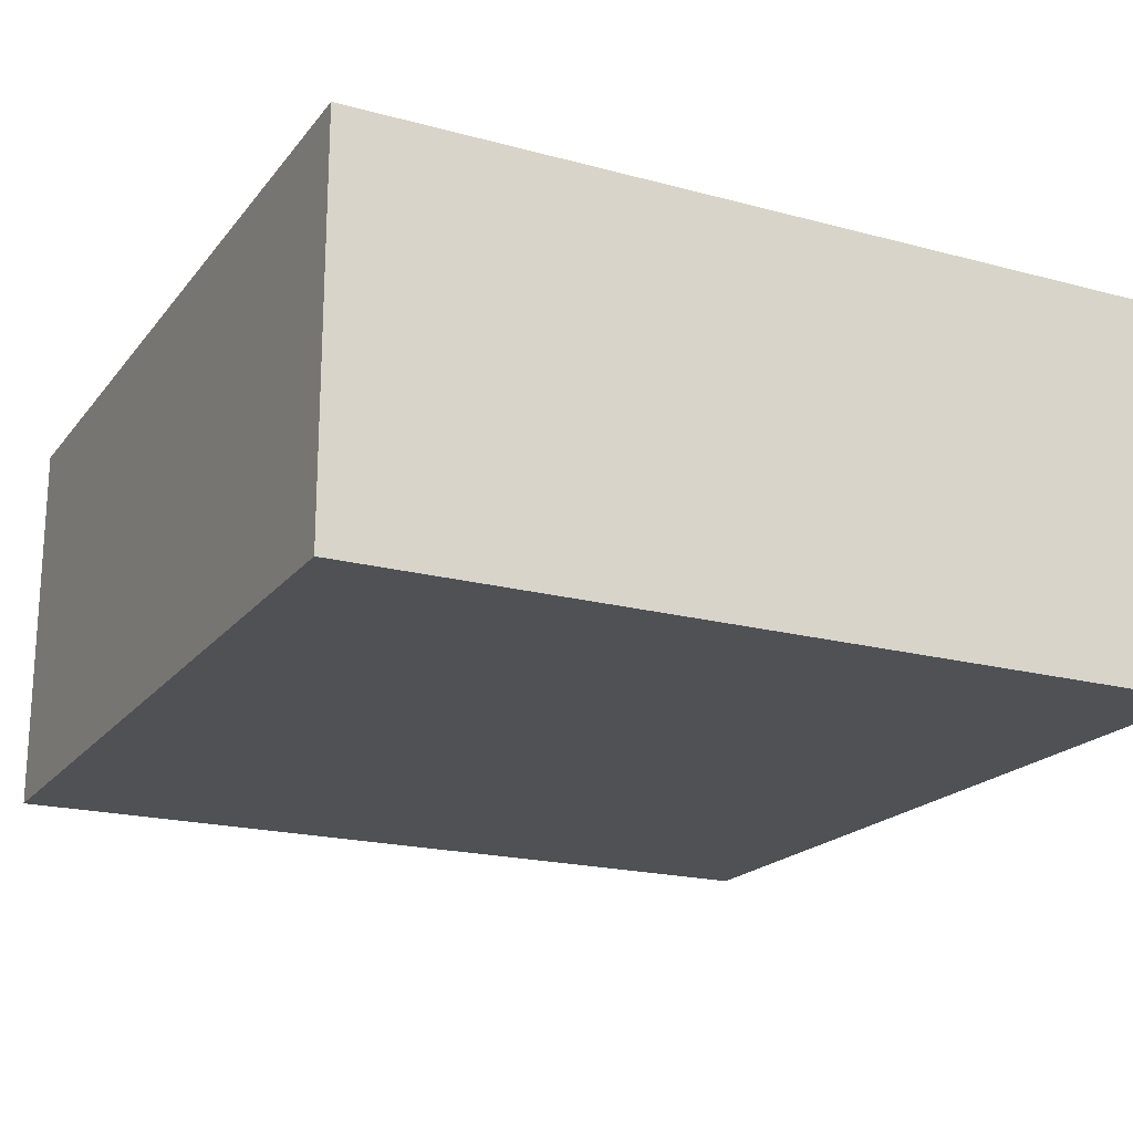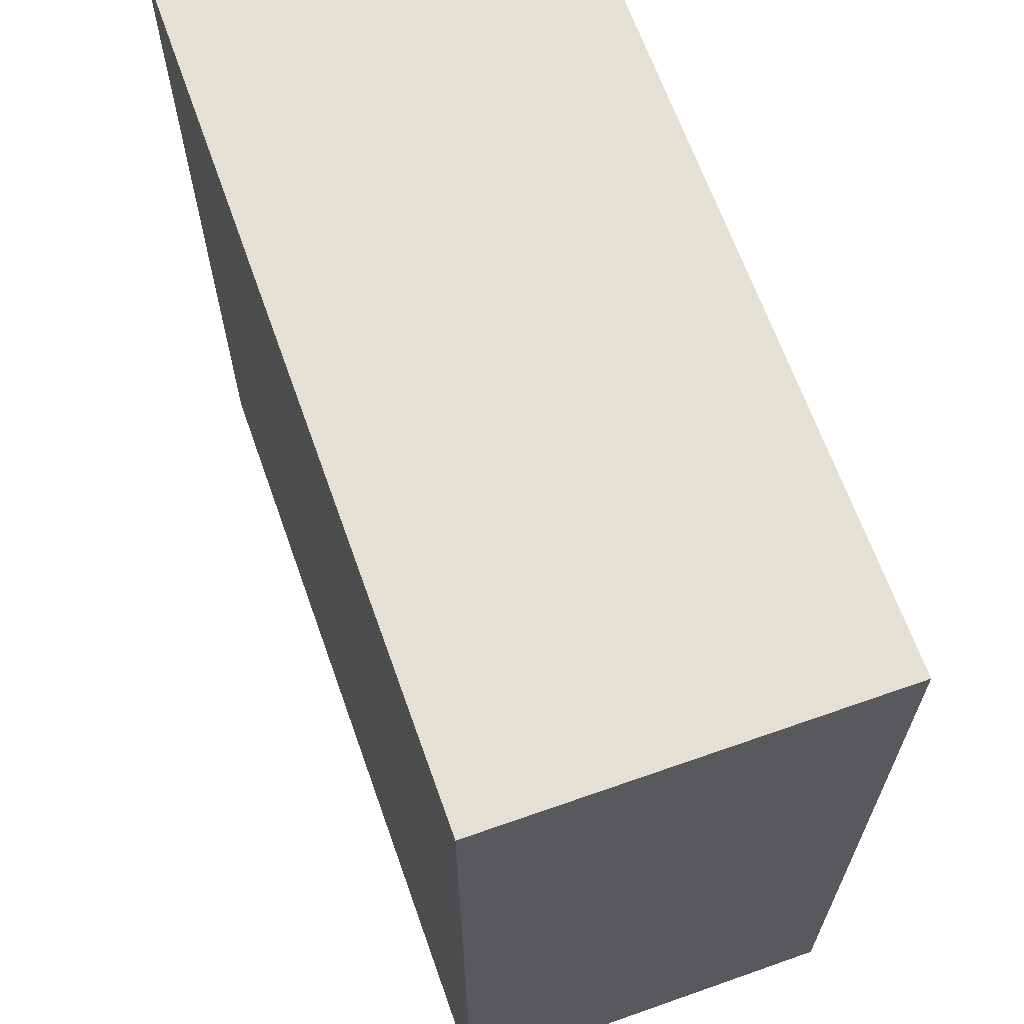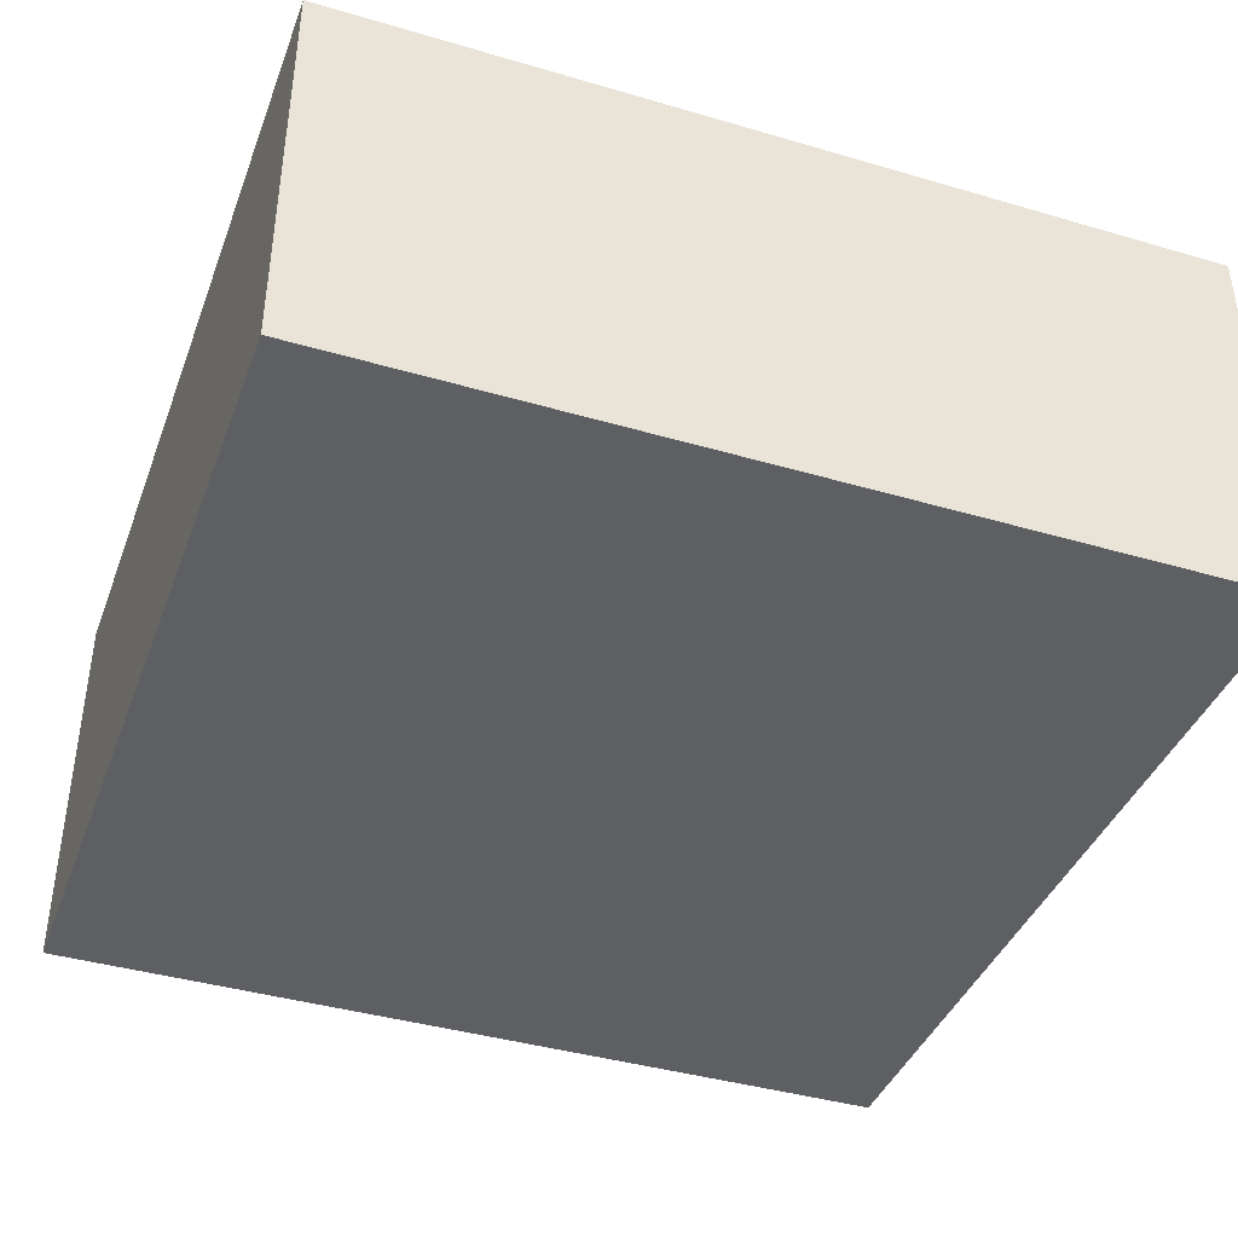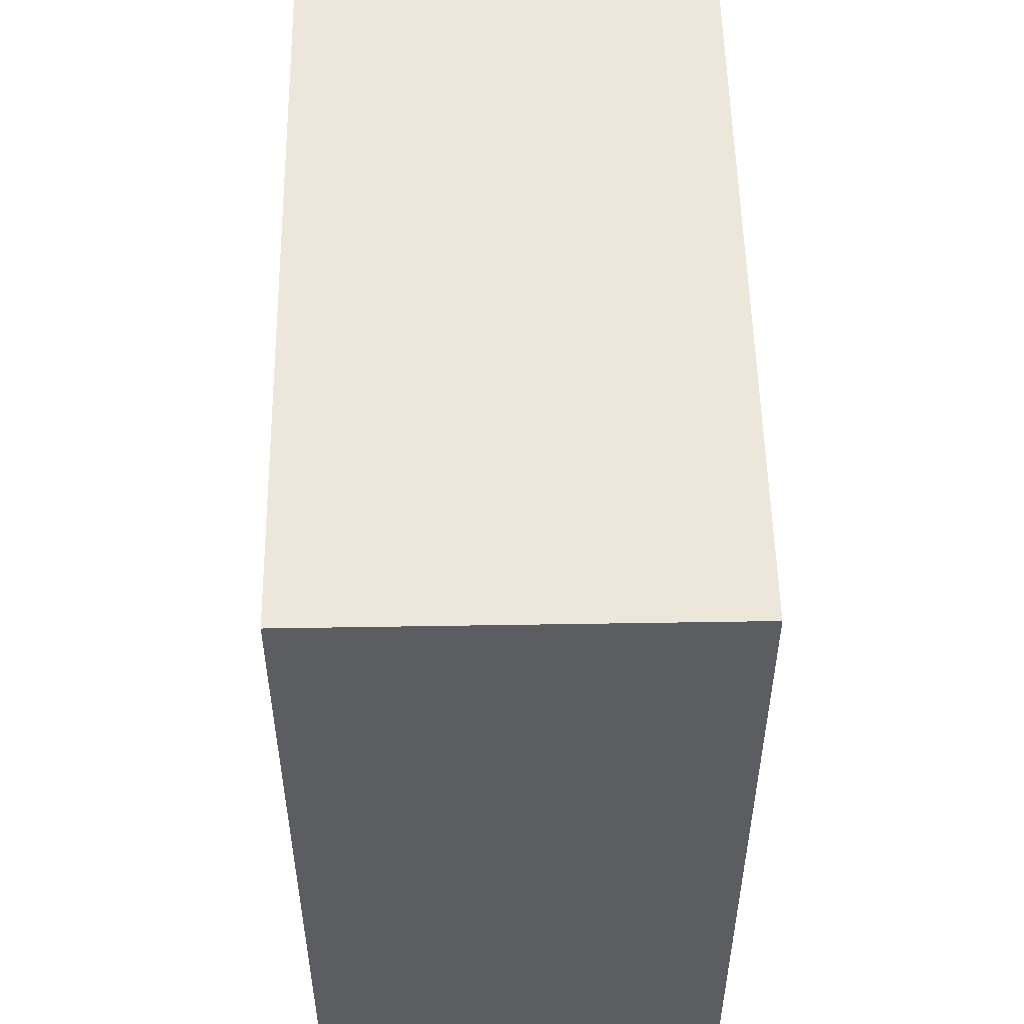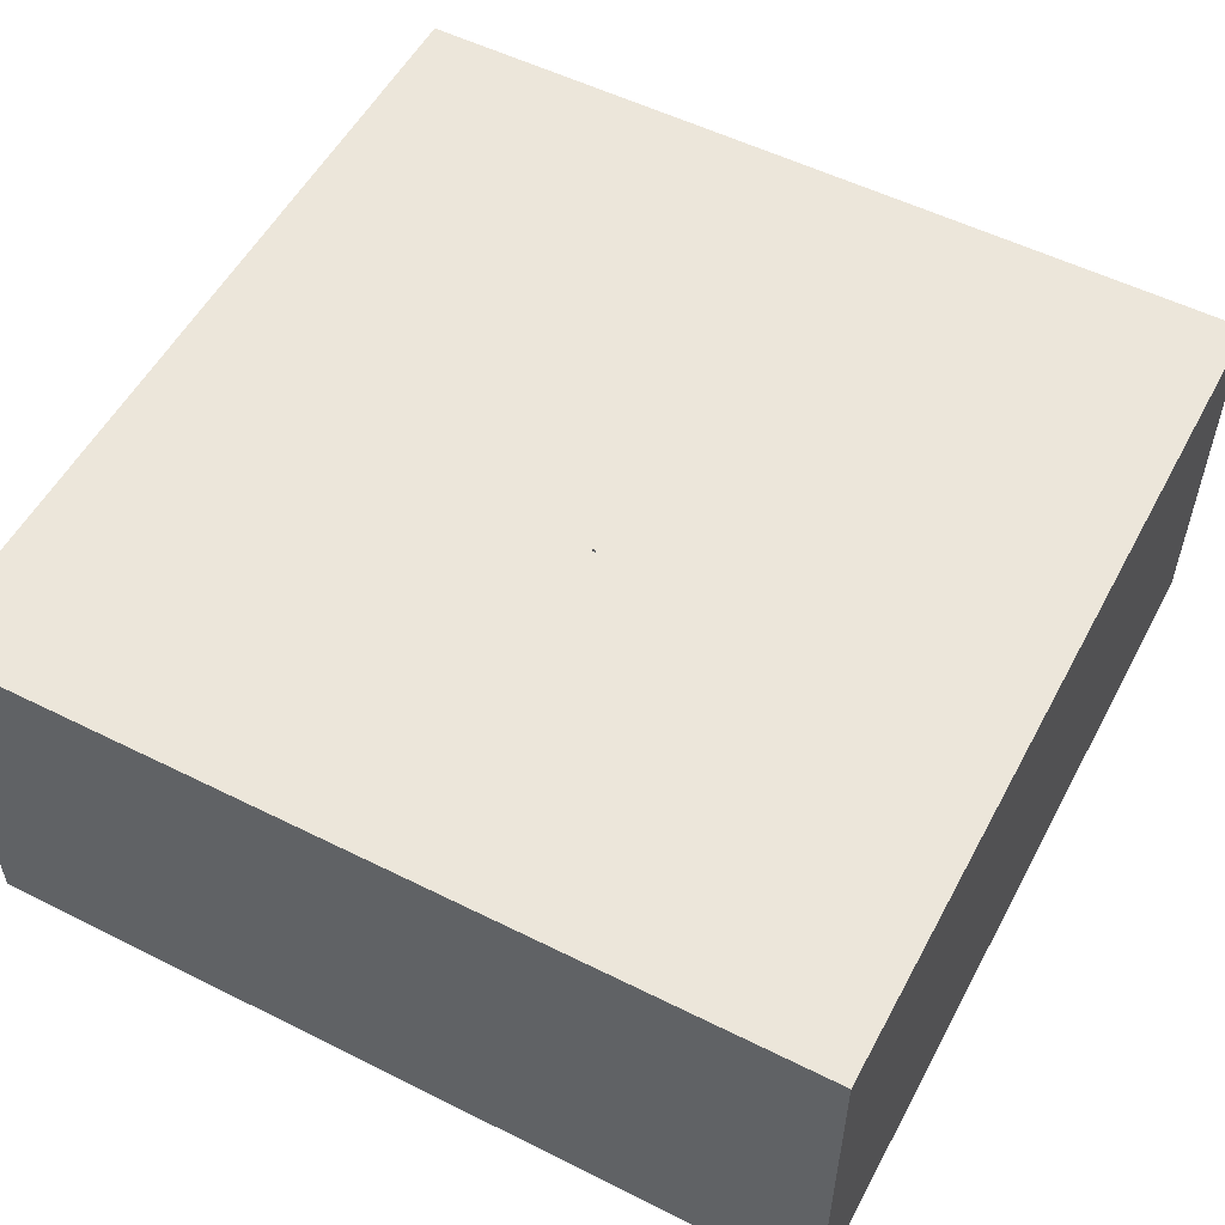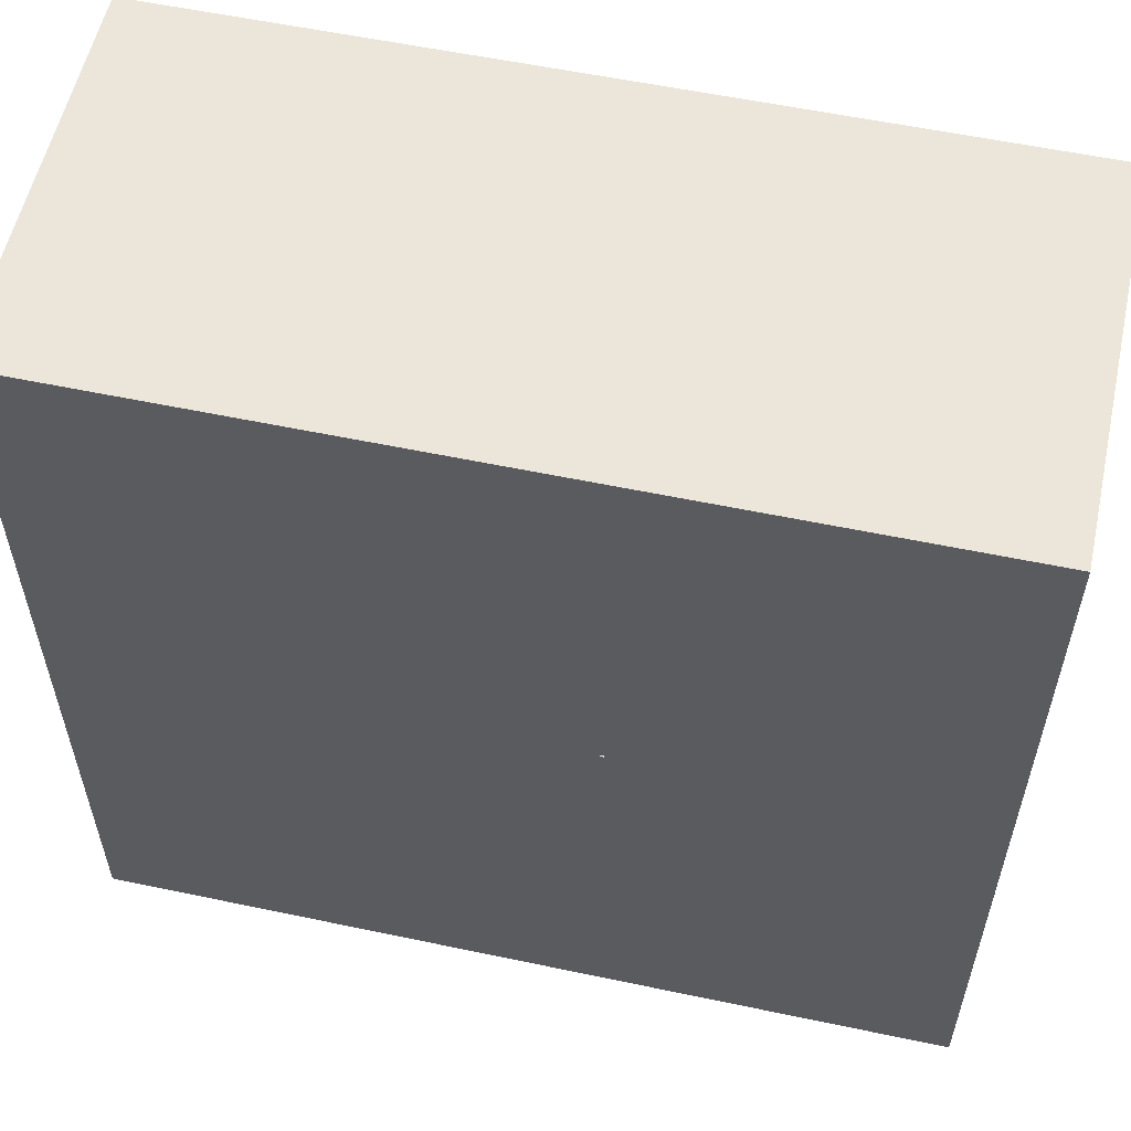
<metadata>
{"format":"obj","ext":"obj","renderer":"f3d","projection":"perspective","resolution":1024,"background":"white","views":[{"elev":-19.7,"azim":-116.5,"up":"+Y"},{"elev":65.6,"azim":70.5,"up":"+Z"},{"elev":-40.4,"azim":70.2,"up":"+Y"},{"elev":53.1,"azim":89.0,"up":"+Z"},{"elev":54.4,"azim":-62.1,"up":"+Y"},{"elev":56.9,"azim":-167.6,"up":"+Z"}]}
</metadata>
<code>
o
v -18.3 -8.9 12.8
v -18.3 -8.9 -12.8
v -18.3 2.9 12.8
v -18.3 2.9 -12.8
v -7.7 2.8 0.7
v -7.7 2.8 0.6
v -7.7 2.9 0.7
v -7.7 2.9 0.6
v -7.8 2.8 0.7
v -7.8 2.8 0.6
v -7.8 2.9 0.7
v -7.8 2.9 0.6
v 7.3 -8.9 12.8
v 7.3 -8.9 -12.8
v 7.3 2.9 12.8
v 7.3 2.9 -12.8
v -18.3 -8.9 12.8
v -18.3 2.9 12.8
v 7.3 -8.9 12.8
v 7.3 2.9 12.8
v -7.8 2.8 0.6
v -7.8 2.9 0.6
v -7.7 2.8 0.6
v -7.7 2.9 0.6
v -7.8 2.8 0.7
v -7.8 2.9 0.7
v -7.7 2.8 0.7
v -7.7 2.9 0.7
v -18.3 -8.9 -12.8
v -18.3 2.9 -12.8
v 7.3 -8.9 -12.8
v 7.3 2.9 -12.8
v -18.3 -8.9 12.8
v 7.3 -8.9 12.8
v -18.3 -8.9 -12.8
v 7.3 -8.9 -12.8
v -7.8 2.8 0.7
v -7.7 2.8 0.7
v -7.8 2.8 0.6
v -7.7 2.8 0.6
v -18.3 2.9 12.8
v 7.3 2.9 12.8
v -7.8 2.9 0.7
v -7.7 2.9 0.7
v -7.8 2.9 0.6
v -7.7 2.9 0.6
v -18.3 2.9 -12.8
v 7.3 2.9 -12.8
f 3 2 1
f 4 2 3
f 7 6 5
f 8 6 7
f 9 10 11
f 11 10 12
f 13 14 15
f 15 14 16
f 19 18 17
f 20 18 19
f 23 22 21
f 24 22 23
f 25 26 27
f 27 26 28
f 29 30 31
f 31 30 32
f 35 34 33
f 36 34 35
f 37 38 39
f 39 38 40
f 41 42 43
f 43 42 44
f 41 43 45
f 44 42 46
f 41 45 47
f 45 46 47
f 46 42 48
f 47 46 48

</code>
